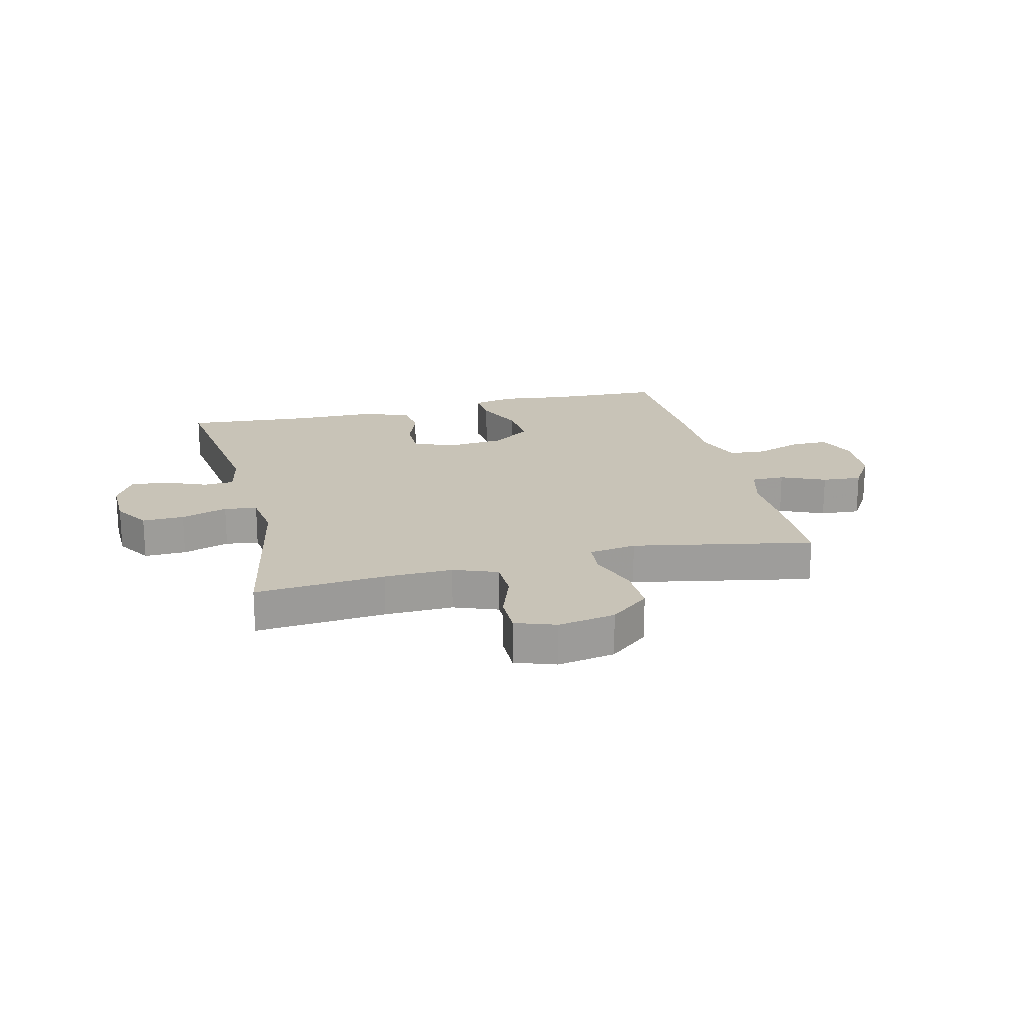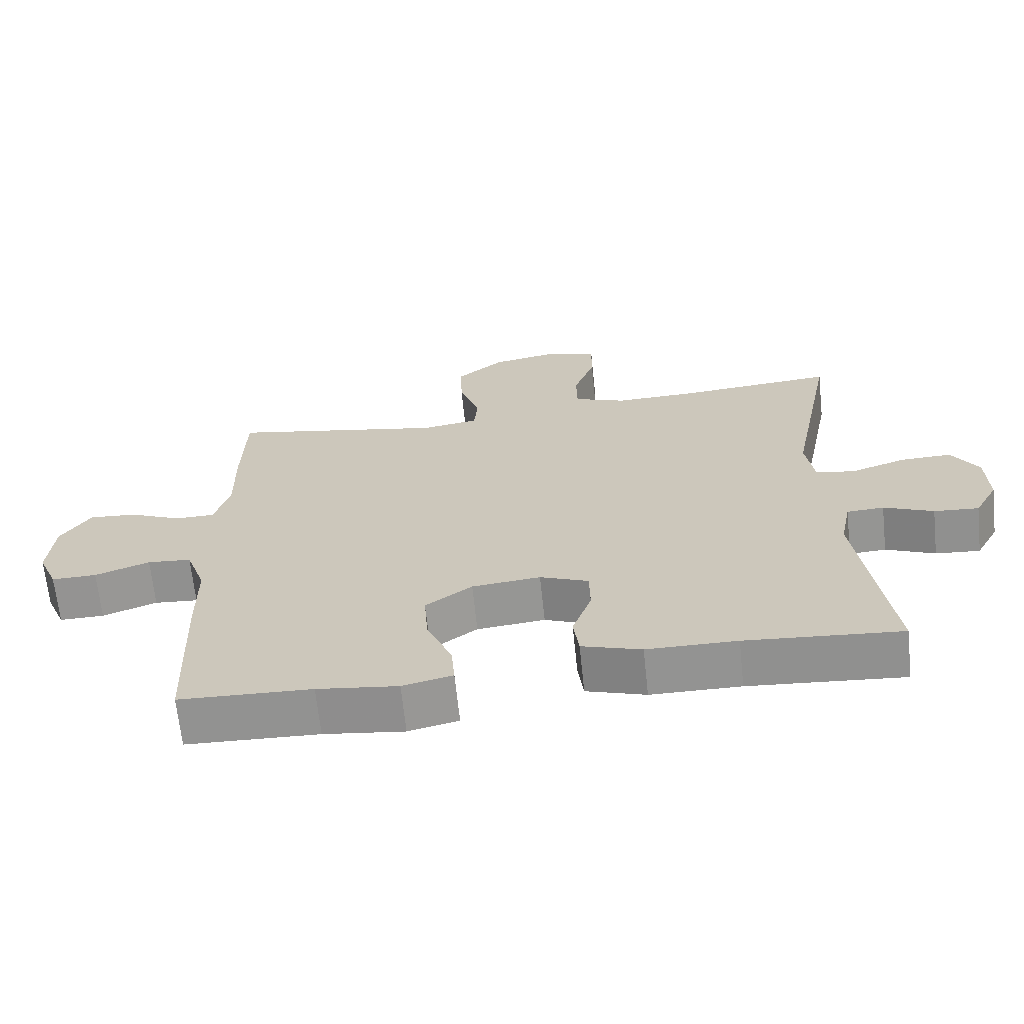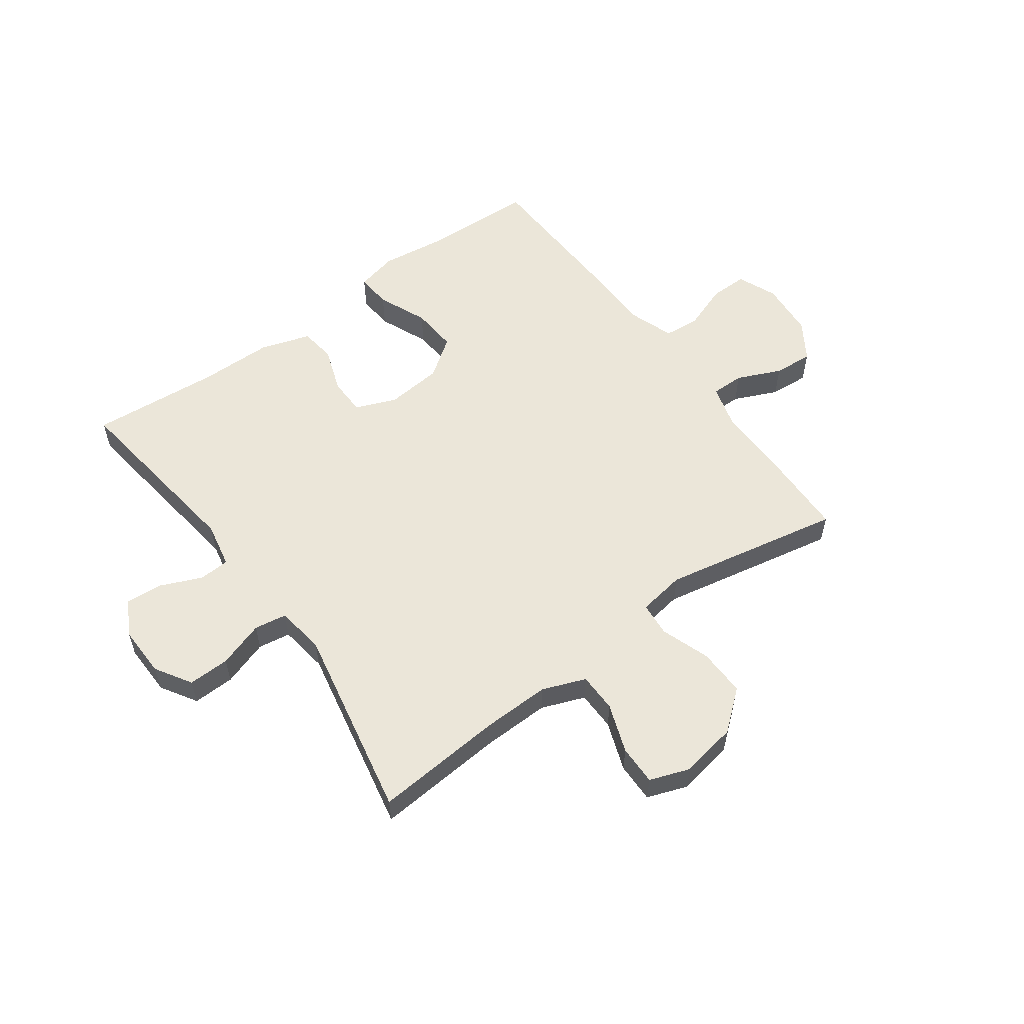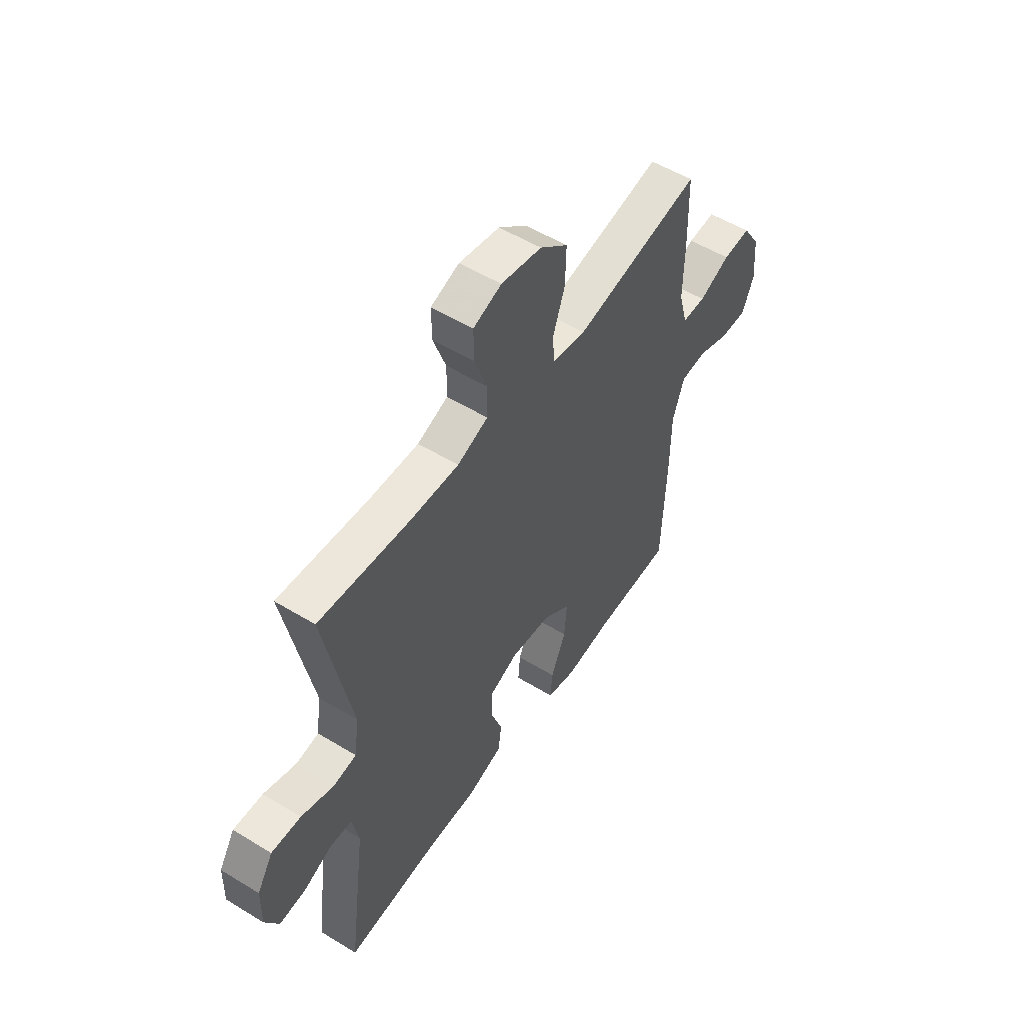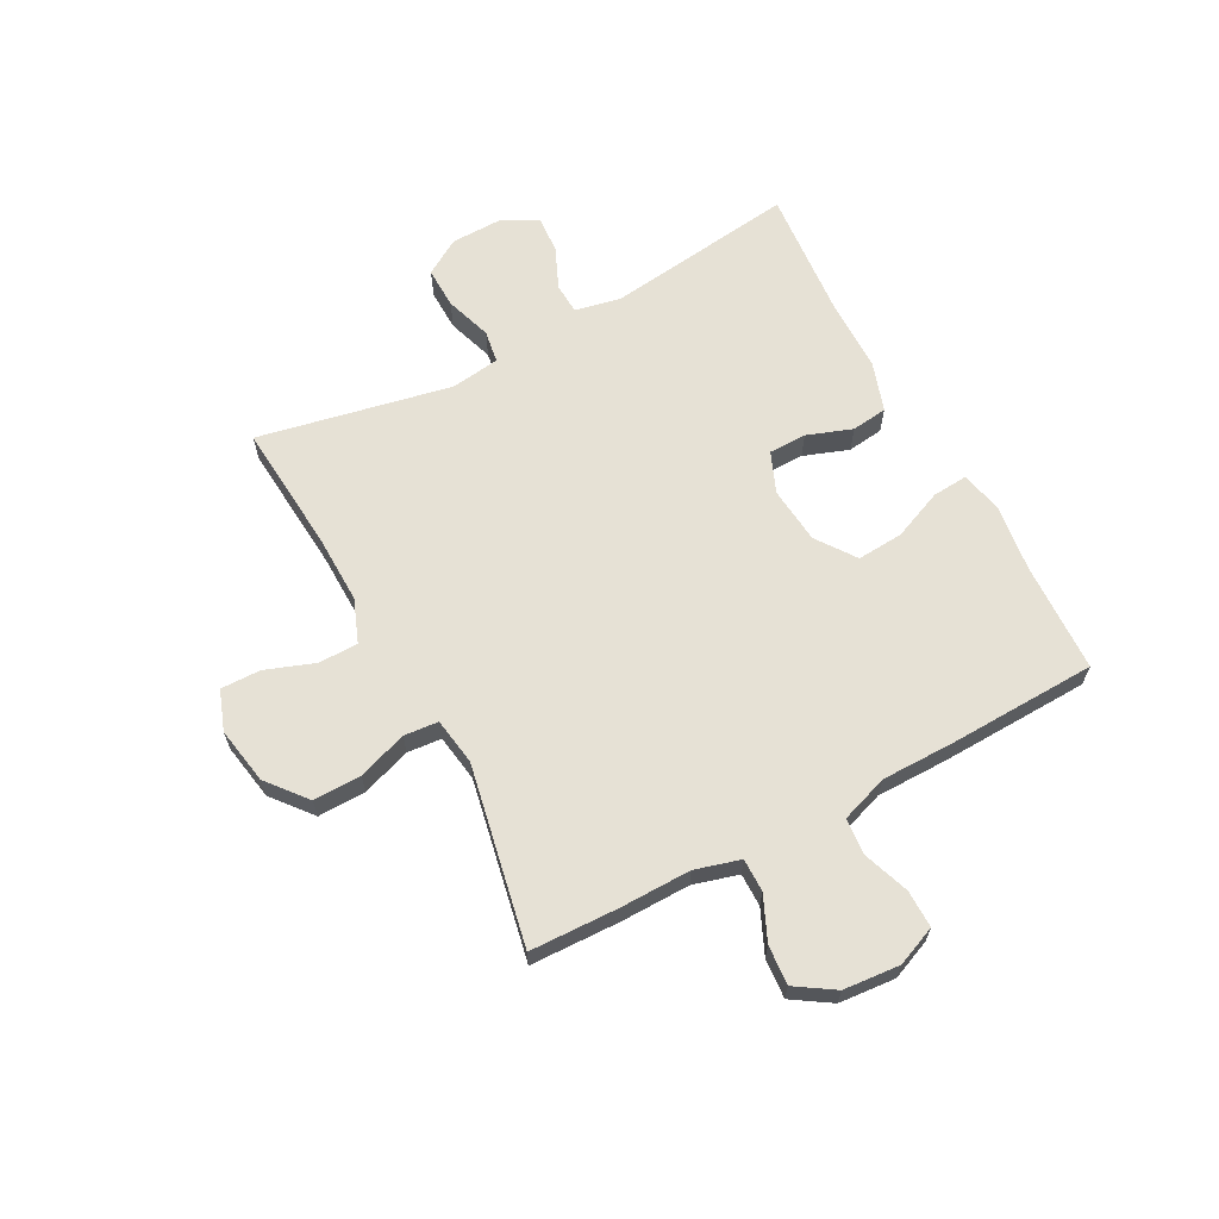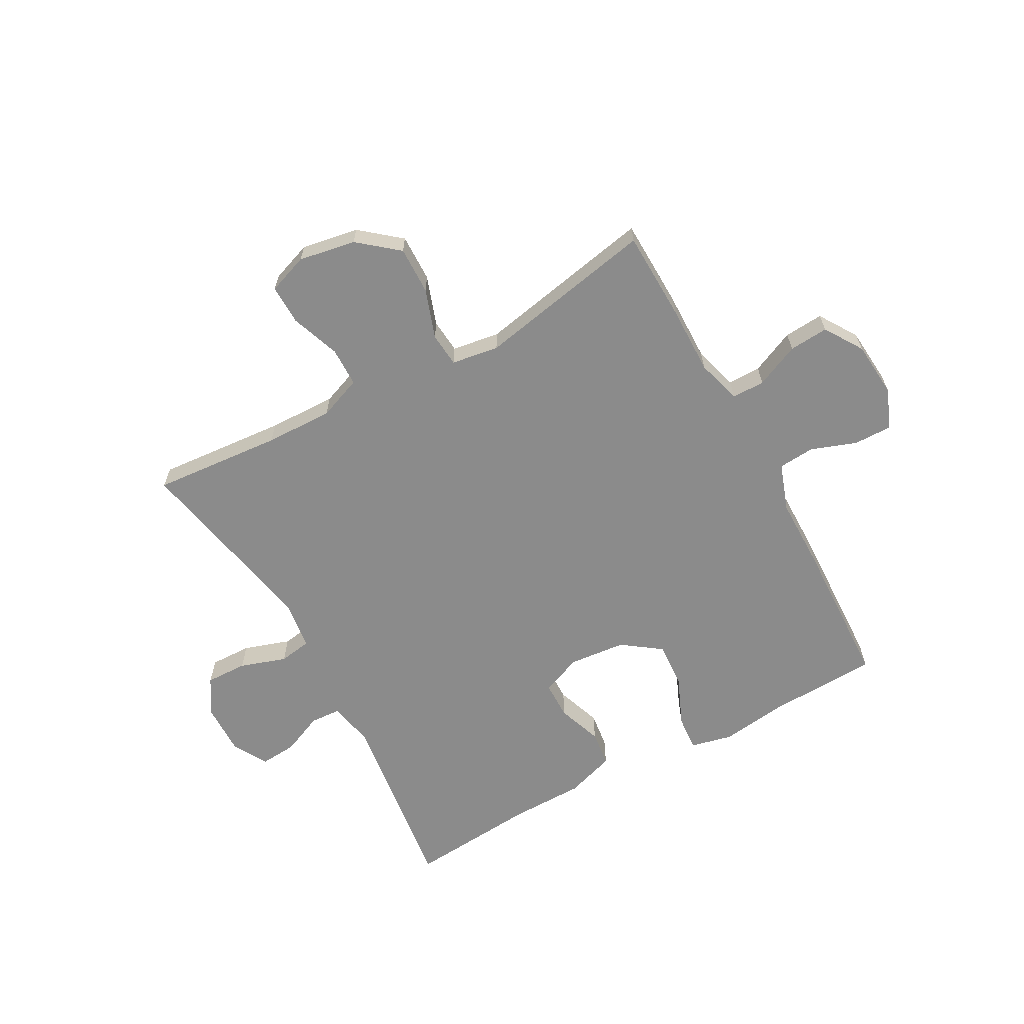
<metadata>
{"format":"obj","ext":"obj","renderer":"f3d","projection":"perspective","resolution":1024,"background":"white","views":[{"elev":19.6,"azim":-13.8,"up":"+Y"},{"elev":-66.7,"azim":-174.0,"up":"+Z"},{"elev":56.3,"azim":-36.0,"up":"+Y"},{"elev":53.5,"azim":-56.9,"up":"+Z"},{"elev":64.4,"azim":62.1,"up":"+Y"},{"elev":-63.9,"azim":28.9,"up":"+Y"}]}
</metadata>
<code>
v 0.5 0.07 0.5
v 0.504 0.07 0.344
v 0.502 0.07 0.221
v 0.524 0.07 0.142
v 0.582 0.07 0.142
v 0.659 0.07 0.176
v 0.728 0.07 0.181
v 0.771 0.07 0.114
v 0.779 0.07 0.015
v 0.75 0.07 -0.054
v 0.684 0.07 -0.053
v 0.604 0.07 -0.024
v 0.54 0.07 -0.029
v 0.511 0.07 -0.112
v 0.51 0.07 -0.238
v 0.5 0.07 -0.5
v 0.307 0.07 -0.507
v 0.189 0.07 -0.522
v 0.116 0.07 -0.505
v 0.121 0.07 -0.443
v 0.158 0.07 -0.356
v 0.164 0.07 -0.275
v 0.096 0.07 -0.226
v -0.004 0.07 -0.216
v -0.075 0.07 -0.245
v -0.076 0.07 -0.311
v -0.048 0.07 -0.39
v -0.056 0.07 -0.453
v -0.143 0.07 -0.481
v -0.274 0.07 -0.482
v -0.5 0.07 -0.5
v -0.456 0.07 -0.167
v -0.472 0.07 -0.087
v -0.526 0.07 -0.084
v -0.598 0.07 -0.115
v -0.663 0.07 -0.12
v -0.697 0.07 -0.058
v -0.695 0.07 0.033
v -0.656 0.07 0.096
v -0.583 0.07 0.094
v -0.502 0.07 0.067
v -0.445 0.07 0.076
v -0.433 0.07 0.162
v -0.5 0.07 0.5
v -0.273 0.07 0.481
v -0.154 0.07 0.478
v -0.078 0.07 0.507
v -0.077 0.07 0.576
v -0.108 0.07 0.662
v -0.109 0.07 0.732
v -0.039 0.07 0.757
v 0.061 0.07 0.739
v 0.13 0.07 0.682
v 0.128 0.07 0.598
v 0.098 0.07 0.512
v 0.103 0.07 0.452
v 0.186 0.07 0.439
v 0.5 0 0.5
v 0.504 0 0.344
v 0.502 0 0.221
v 0.524 0 0.142
v 0.582 0 0.142
v 0.659 0 0.176
v 0.728 0 0.181
v 0.771 0 0.114
v 0.779 0 0.015
v 0.75 0 -0.054
v 0.684 0 -0.053
v 0.604 0 -0.024
v 0.54 0 -0.029
v 0.511 0 -0.112
v 0.51 0 -0.238
v 0.5 0 -0.5
v 0.307 0 -0.507
v 0.189 0 -0.522
v 0.116 0 -0.505
v 0.121 0 -0.443
v 0.158 0 -0.356
v 0.164 0 -0.275
v 0.096 0 -0.226
v -0.004 0 -0.216
v -0.075 0 -0.245
v -0.076 0 -0.311
v -0.048 0 -0.39
v -0.056 0 -0.453
v -0.143 0 -0.481
v -0.274 0 -0.482
v -0.5 0 -0.5
v -0.456 0 -0.167
v -0.472 0 -0.087
v -0.526 0 -0.084
v -0.598 0 -0.115
v -0.663 0 -0.12
v -0.697 0 -0.058
v -0.695 0 0.033
v -0.656 0 0.096
v -0.583 0 0.094
v -0.502 0 0.067
v -0.445 0 0.076
v -0.433 0 0.162
v -0.5 0 0.5
v -0.273 0 0.481
v -0.154 0 0.478
v -0.078 0 0.507
v -0.077 0 0.576
v -0.108 0 0.662
v -0.109 0 0.732
v -0.039 0 0.757
v 0.061 0 0.739
v 0.13 0 0.682
v 0.128 0 0.598
v 0.098 0 0.512
v 0.103 0 0.452
v 0.186 0 0.439
f 52 53 54 55
f 52 55 56
f 51 52 56
f 48 49 50 51
f 47 48 51 56
f 46 47 56
f 45 46 56 57
f 43 44 45 57
f 38 39 40 41
f 38 41 42
f 37 38 42
f 34 35 36 37
f 33 34 37 42
f 32 33 42
f 30 31 32
f 26 27 28 29
f 25 26 29 30
f 18 19 20 21
f 17 18 21 22
f 14 15 16 17
f 13 14 17 22
f 9 10 11 12
f 9 12 13
f 8 9 13
f 5 6 7 8
f 4 5 8 13
f 3 4 13 22
f 25 30 32 42
f 24 25 42 43
f 23 24 43 57
f 3 22 23 57
f 1 2 3 57
f 112 111 110 109
f 113 112 109
f 113 109 108
f 108 107 106 105
f 113 108 105 104
f 113 104 103
f 114 113 103 102
f 114 102 101 100
f 98 97 96 95
f 99 98 95
f 99 95 94
f 94 93 92 91
f 99 94 91 90
f 99 90 89
f 89 88 87
f 86 85 84 83
f 87 86 83 82
f 78 77 76 75
f 79 78 75 74
f 74 73 72 71
f 79 74 71 70
f 69 68 67 66
f 70 69 66
f 70 66 65
f 65 64 63 62
f 70 65 62 61
f 79 70 61 60
f 99 89 87 82
f 100 99 82 81
f 114 100 81 80
f 114 80 79 60
f 114 60 59 58
f 1 58 59 2
f 2 59 60 3
f 3 60 61 4
f 4 61 62 5
f 5 62 63 6
f 6 63 64 7
f 7 64 65 8
f 8 65 66 9
f 9 66 67 10
f 10 67 68 11
f 11 68 69 12
f 12 69 70 13
f 13 70 71 14
f 14 71 72 15
f 15 72 73 16
f 16 73 74 17
f 17 74 75 18
f 18 75 76 19
f 19 76 77 20
f 20 77 78 21
f 21 78 79 22
f 22 79 80 23
f 23 80 81 24
f 24 81 82 25
f 25 82 83 26
f 26 83 84 27
f 27 84 85 28
f 28 85 86 29
f 29 86 87 30
f 30 87 88 31
f 31 88 89 32
f 32 89 90 33
f 33 90 91 34
f 34 91 92 35
f 35 92 93 36
f 36 93 94 37
f 37 94 95 38
f 38 95 96 39
f 39 96 97 40
f 40 97 98 41
f 41 98 99 42
f 42 99 100 43
f 43 100 101 44
f 44 101 102 45
f 45 102 103 46
f 46 103 104 47
f 47 104 105 48
f 48 105 106 49
f 49 106 107 50
f 50 107 108 51
f 51 108 109 52
f 52 109 110 53
f 53 110 111 54
f 54 111 112 55
f 55 112 113 56
f 56 113 114 57
f 57 114 58 1

</code>
